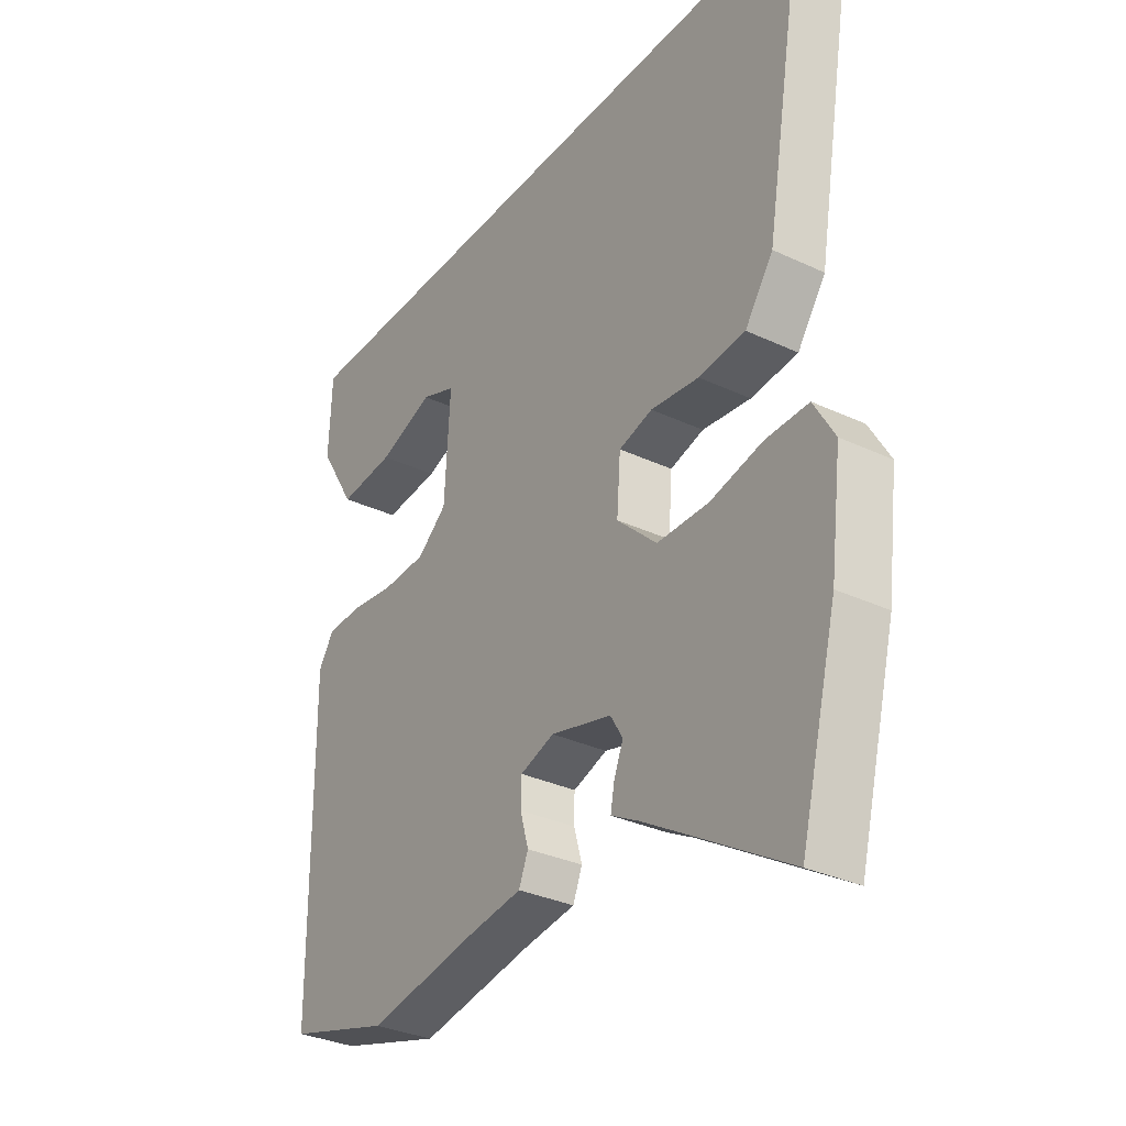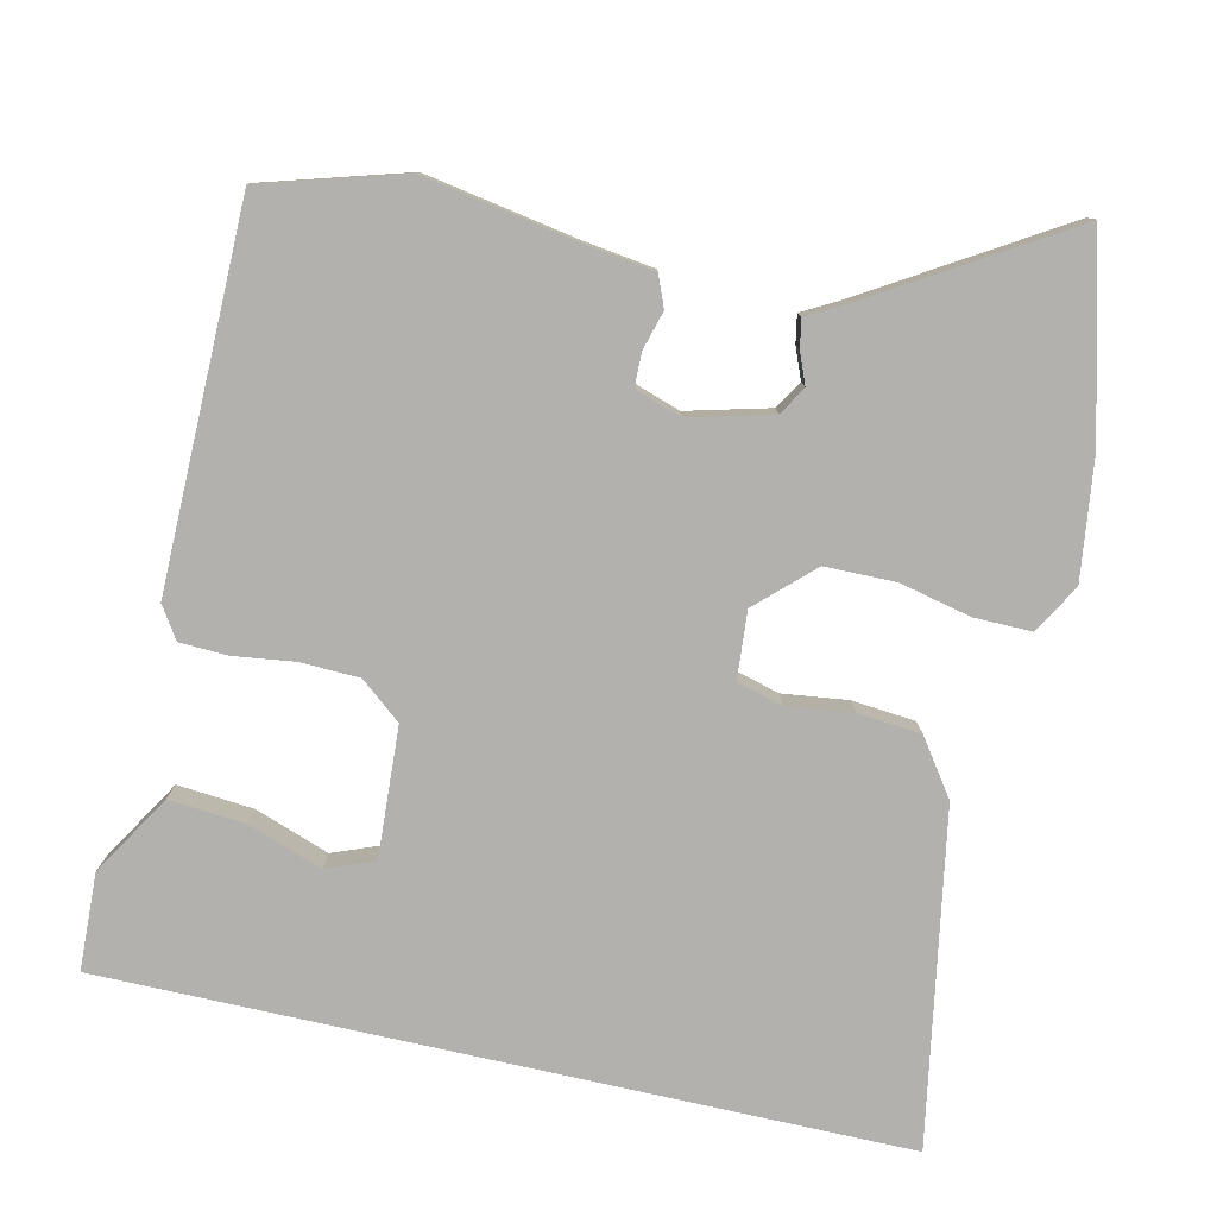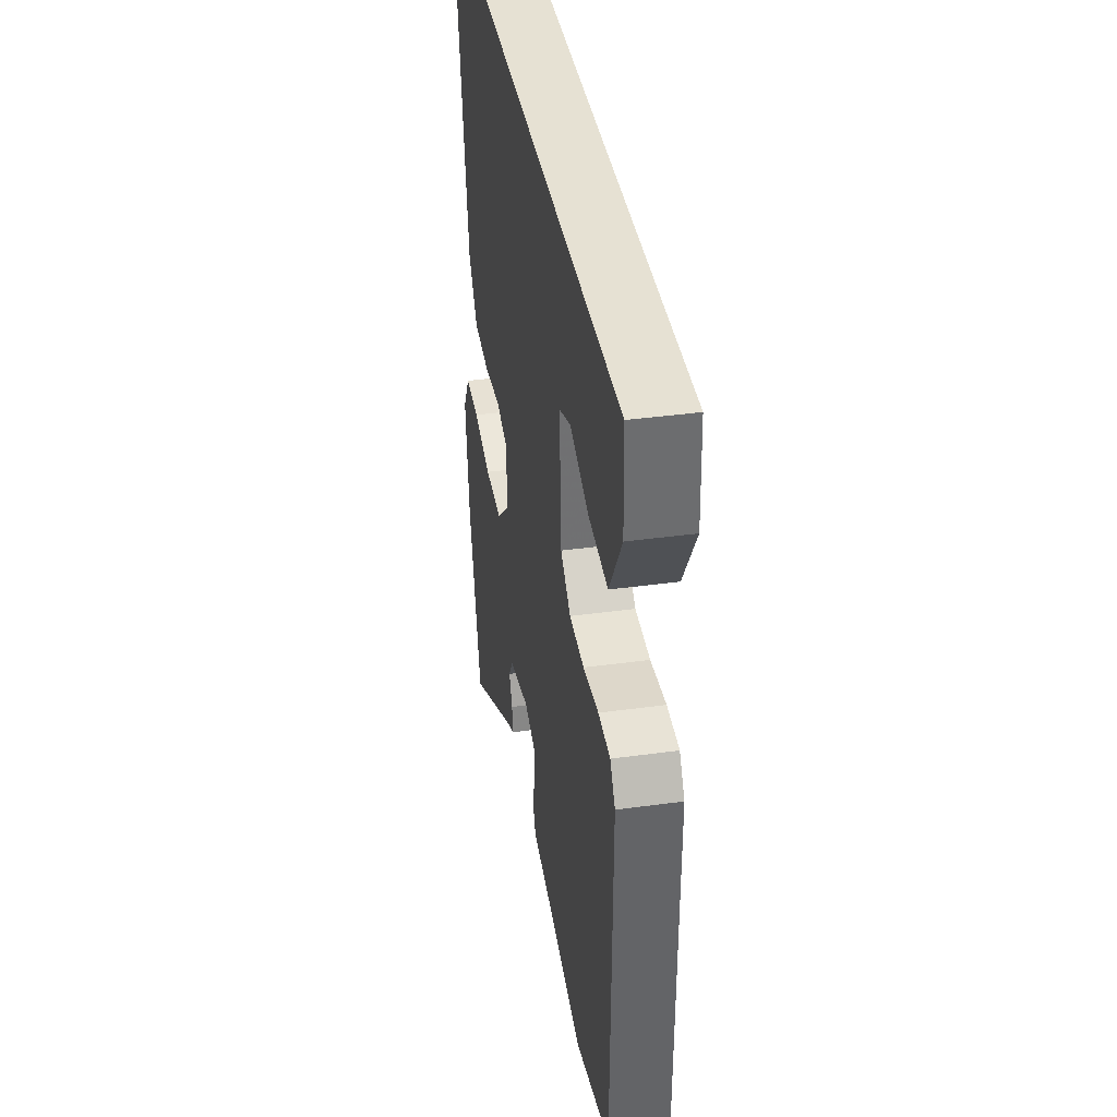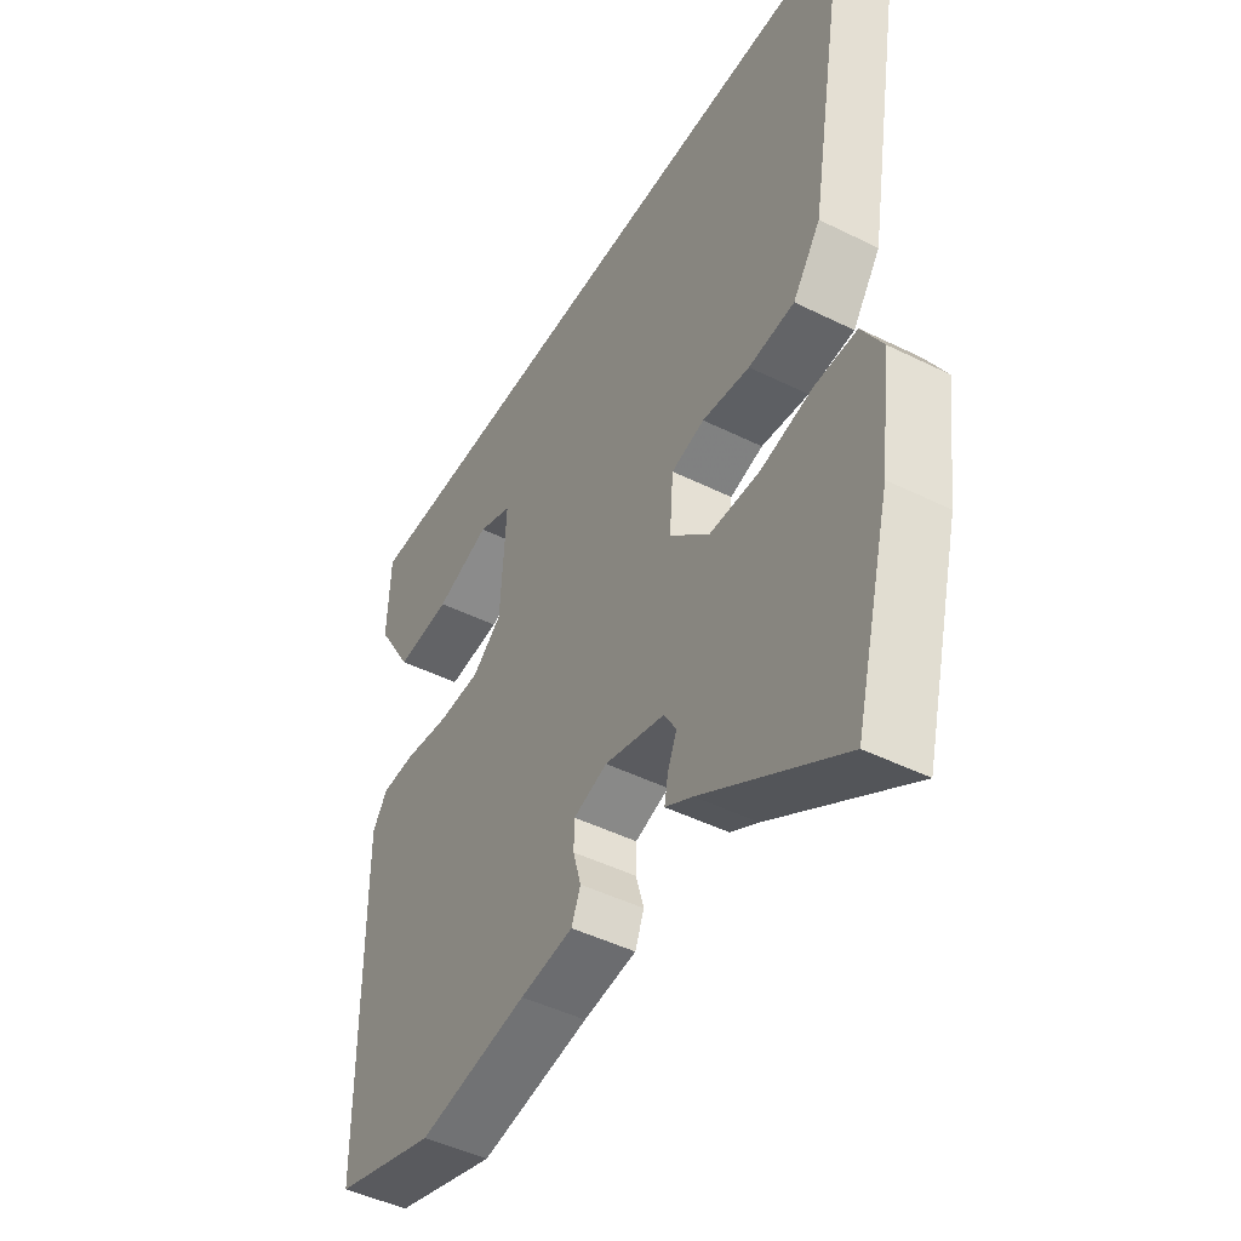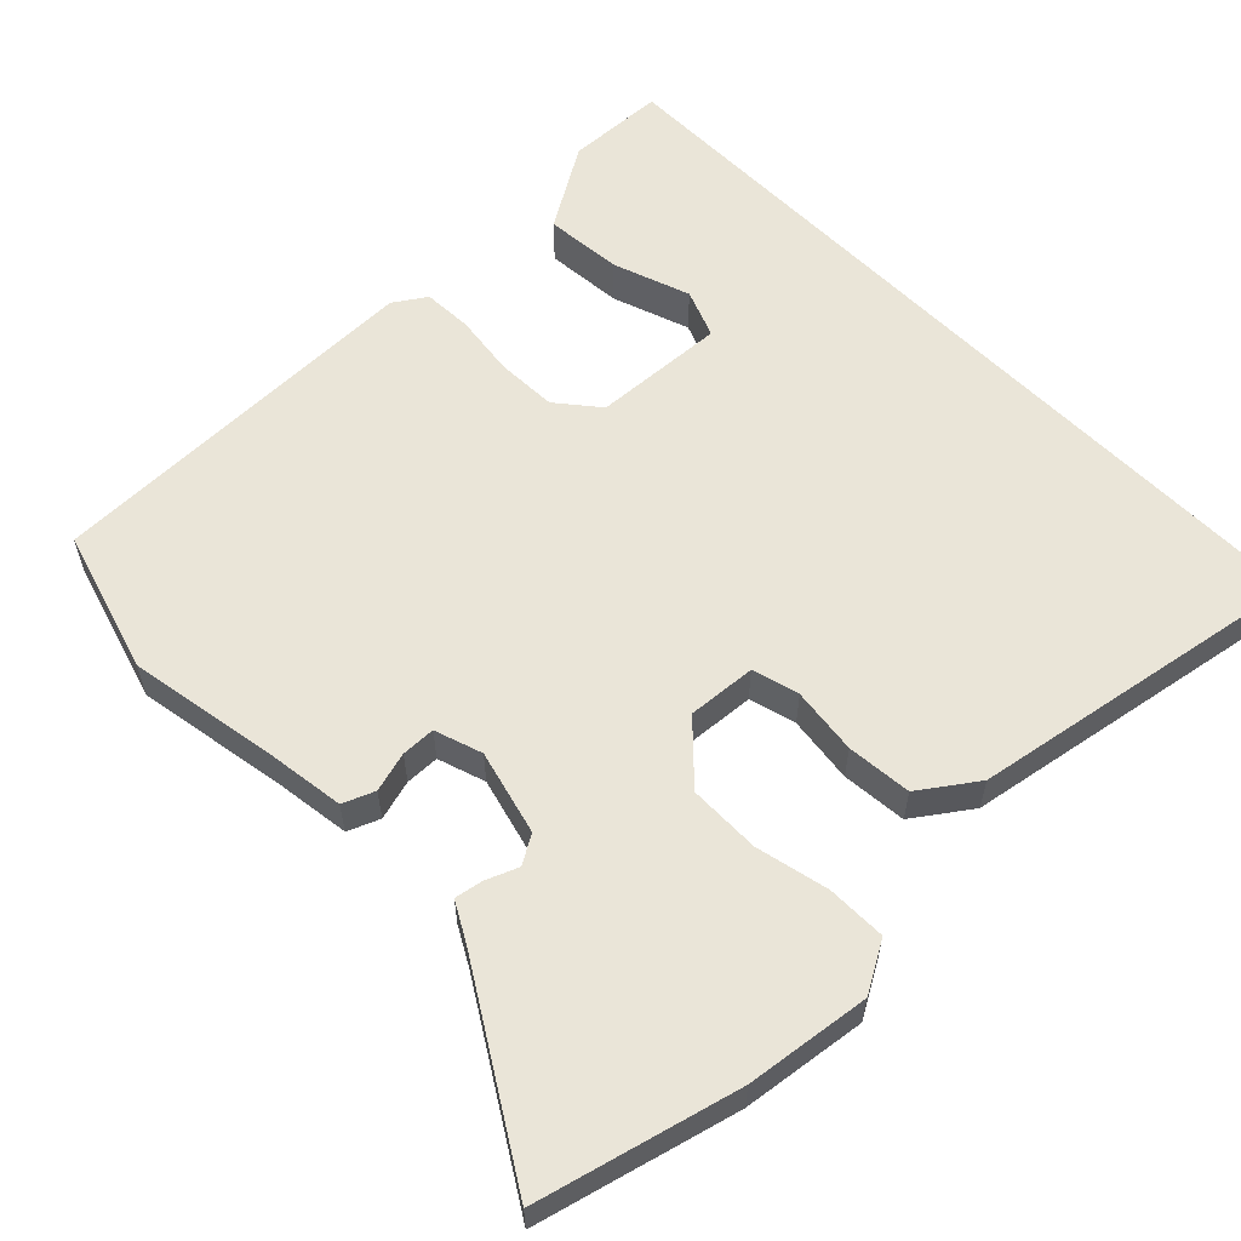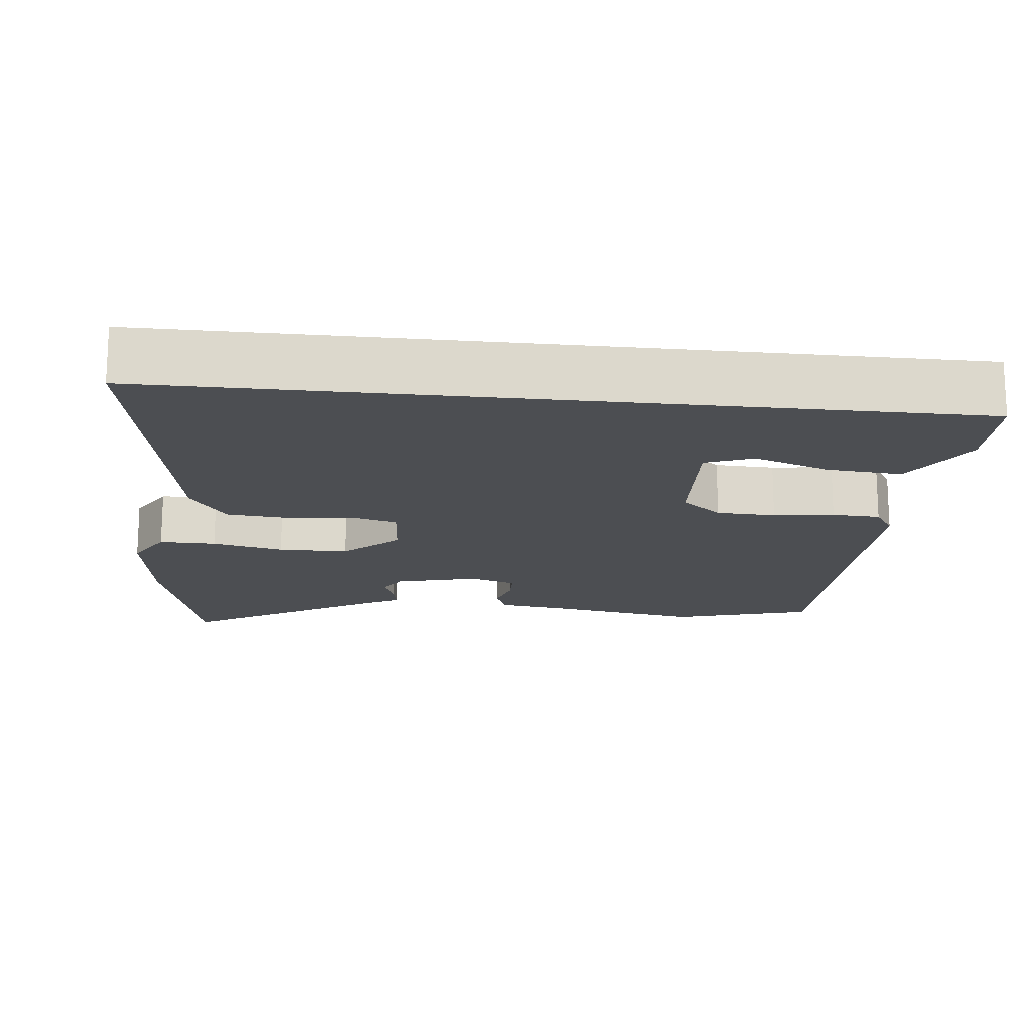
<metadata>
{"format":"obj","ext":"obj","renderer":"f3d","projection":"perspective","resolution":1024,"background":"white","views":[{"elev":-32.5,"azim":-123.1,"up":"+Z"},{"elev":-79.3,"azim":167.3,"up":"+Y"},{"elev":38.7,"azim":80.2,"up":"+Z"},{"elev":-46.4,"azim":-119.5,"up":"+Z"},{"elev":58.8,"azim":-134.3,"up":"+Y"},{"elev":-16.6,"azim":-6.2,"up":"+Y"}]}
</metadata>
<code>
v 0.54 0.07 0.5
v 0.545 0.07 0.369
v 0.478 0.07 0.259
v 0.375 0.07 0.268
v 0.273 0.07 0.304
v 0.209 0.07 0.279
v 0.219 0.07 0.103
v 0.274 0.07 0.058
v 0.354 0.07 0.055
v 0.437 0.07 0.066
v 0.502 0.07 0.063
v 0.53 0.07 0.02
v 0.526 0.07 -0.492
v 0.336 0.07 -0.548
v 0.132 0.07 -0.512
v 0.033 0.07 -0.498
v 0.016 0.07 -0.456
v 0.031 0.07 -0.403
v 0.03 0.07 -0.358
v -0.033 0.07 -0.337
v -0.145 0.07 -0.366
v -0.168 0.07 -0.404
v -0.151 0.07 -0.446
v -0.144 0.07 -0.484
v -0.195 0.07 -0.512
v -0.456 0.07 -0.671
v -0.524 0.07 -0.407
v -0.545 0.07 -0.243
v -0.507 0.07 -0.177
v -0.429 0.07 -0.178
v -0.332 0.07 -0.2
v -0.237 0.07 -0.199
v -0.163 0.07 -0.129
v -0.17 0.07 -0.038
v -0.232 0.07 -0.021
v -0.321 0.07 -0.032
v -0.407 0.07 -0.024
v -0.459 0.07 0.05
v -0.537 0.07 0.5
v 0.54 0 0.5
v 0.545 0 0.369
v 0.478 0 0.259
v 0.375 0 0.268
v 0.273 0 0.304
v 0.209 0 0.279
v 0.219 0 0.103
v 0.274 0 0.058
v 0.354 0 0.055
v 0.437 0 0.066
v 0.502 0 0.063
v 0.53 0 0.02
v 0.526 0 -0.492
v 0.336 0 -0.548
v 0.132 0 -0.512
v 0.033 0 -0.498
v 0.016 0 -0.456
v 0.031 0 -0.403
v 0.03 0 -0.358
v -0.033 0 -0.337
v -0.145 0 -0.366
v -0.168 0 -0.404
v -0.151 0 -0.446
v -0.144 0 -0.484
v -0.195 0 -0.512
v -0.456 0 -0.671
v -0.524 0 -0.407
v -0.545 0 -0.243
v -0.507 0 -0.177
v -0.429 0 -0.178
v -0.332 0 -0.2
v -0.237 0 -0.199
v -0.163 0 -0.129
v -0.17 0 -0.038
v -0.232 0 -0.021
v -0.321 0 -0.032
v -0.407 0 -0.024
v -0.459 0 0.05
v -0.537 0 0.5
f 37 38 39
f 36 37 39
f 35 36 39
f 34 35 39
f 29 30 31
f 28 29 31
f 27 28 31
f 26 27 31
f 25 26 31
f 24 25 31
f 23 24 31
f 22 23 31
f 21 22 31 32
f 20 21 32 33
f 15 16 17 18
f 15 18 19
f 14 15 19
f 13 14 19
f 12 13 19
f 11 12 19
f 10 11 19
f 9 10 19
f 20 33 34
f 19 20 34
f 9 19 34
f 8 9 34
f 3 4 5
f 2 3 5
f 1 2 5
f 1 5 6
f 39 1 6
f 7 8 34 39
f 6 7 39
f 78 77 76
f 78 76 75
f 78 75 74
f 78 74 73
f 70 69 68
f 70 68 67
f 70 67 66
f 70 66 65
f 70 65 64
f 70 64 63
f 70 63 62
f 70 62 61
f 71 70 61 60
f 72 71 60 59
f 57 56 55 54
f 58 57 54
f 58 54 53
f 58 53 52
f 58 52 51
f 58 51 50
f 58 50 49
f 58 49 48
f 73 72 59
f 73 59 58
f 73 58 48
f 73 48 47
f 44 43 42
f 44 42 41
f 44 41 40
f 45 44 40
f 45 40 78
f 78 73 47 46
f 78 46 45
f 1 40 41 2
f 2 41 42 3
f 3 42 43 4
f 4 43 44 5
f 5 44 45 6
f 6 45 46 7
f 7 46 47 8
f 8 47 48 9
f 9 48 49 10
f 10 49 50 11
f 11 50 51 12
f 12 51 52 13
f 13 52 53 14
f 14 53 54 15
f 15 54 55 16
f 16 55 56 17
f 17 56 57 18
f 18 57 58 19
f 19 58 59 20
f 20 59 60 21
f 21 60 61 22
f 22 61 62 23
f 23 62 63 24
f 24 63 64 25
f 25 64 65 26
f 26 65 66 27
f 27 66 67 28
f 28 67 68 29
f 29 68 69 30
f 30 69 70 31
f 31 70 71 32
f 32 71 72 33
f 33 72 73 34
f 34 73 74 35
f 35 74 75 36
f 36 75 76 37
f 37 76 77 38
f 38 77 78 39
f 39 78 40 1

</code>
